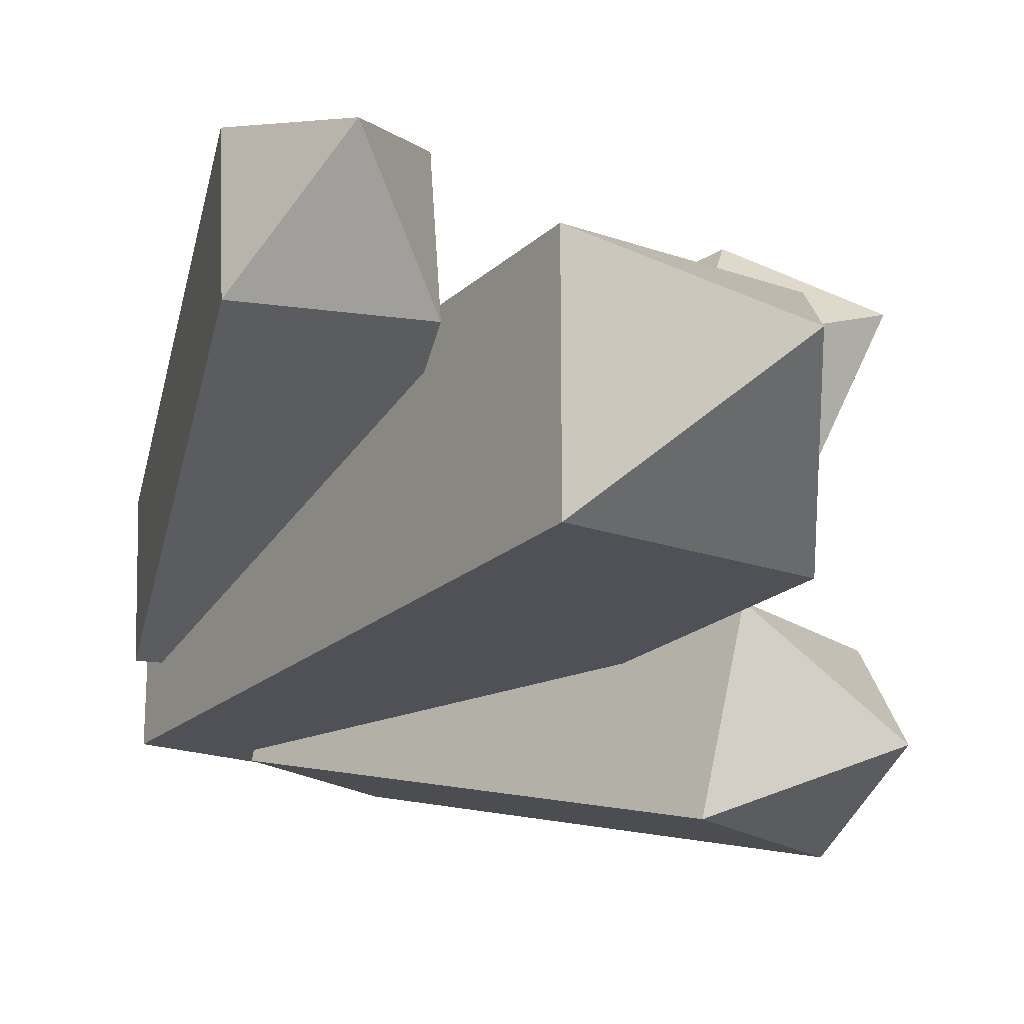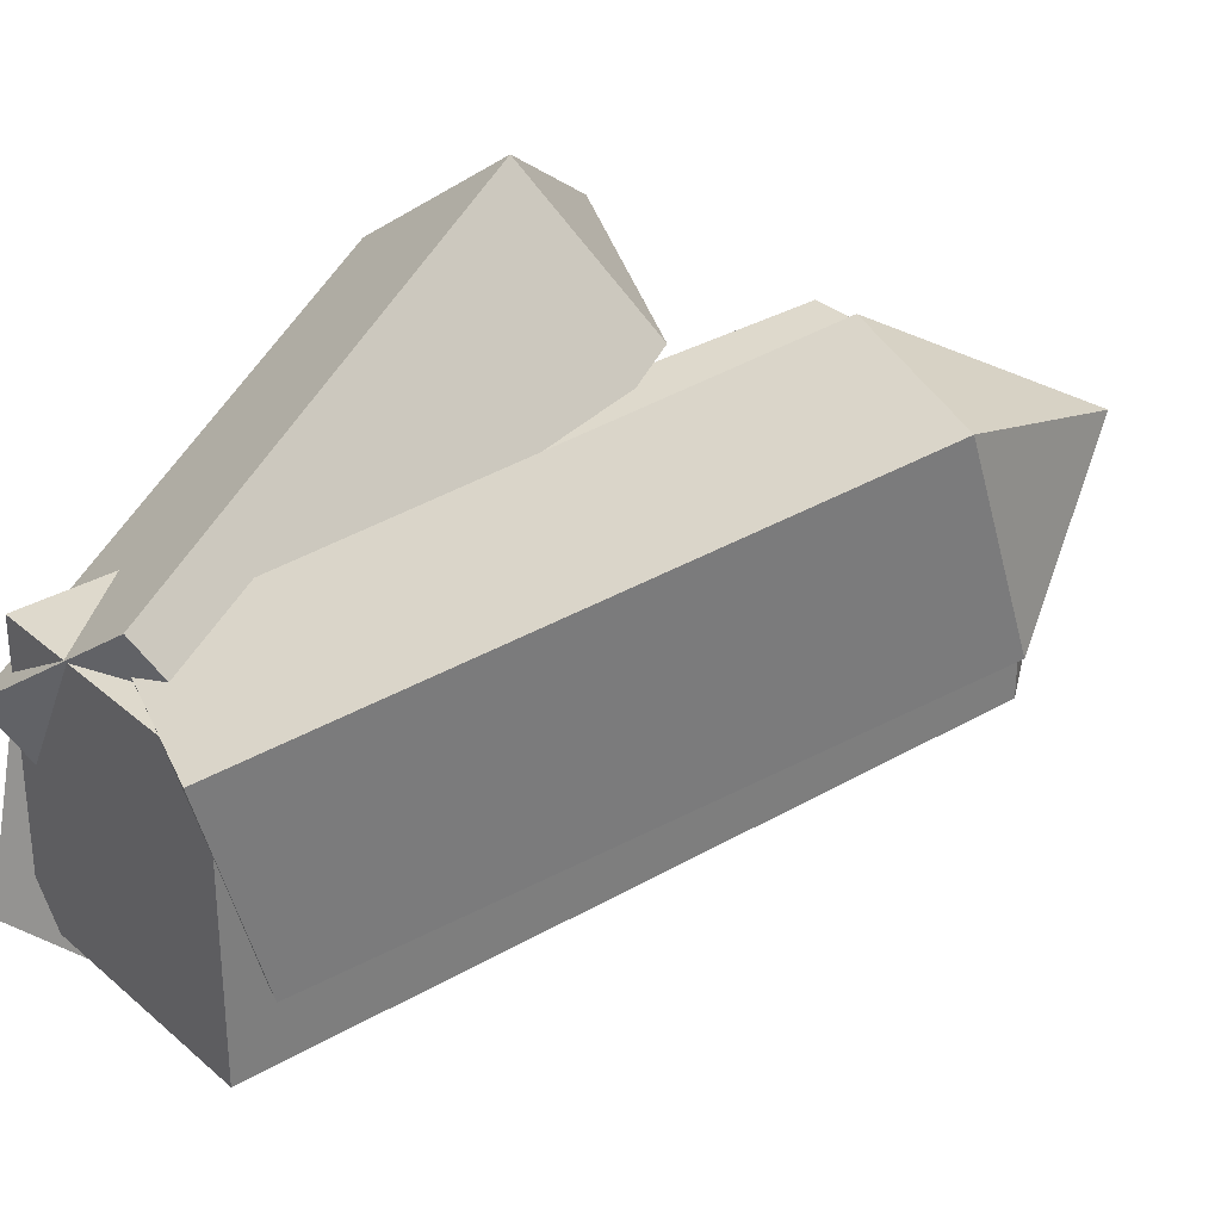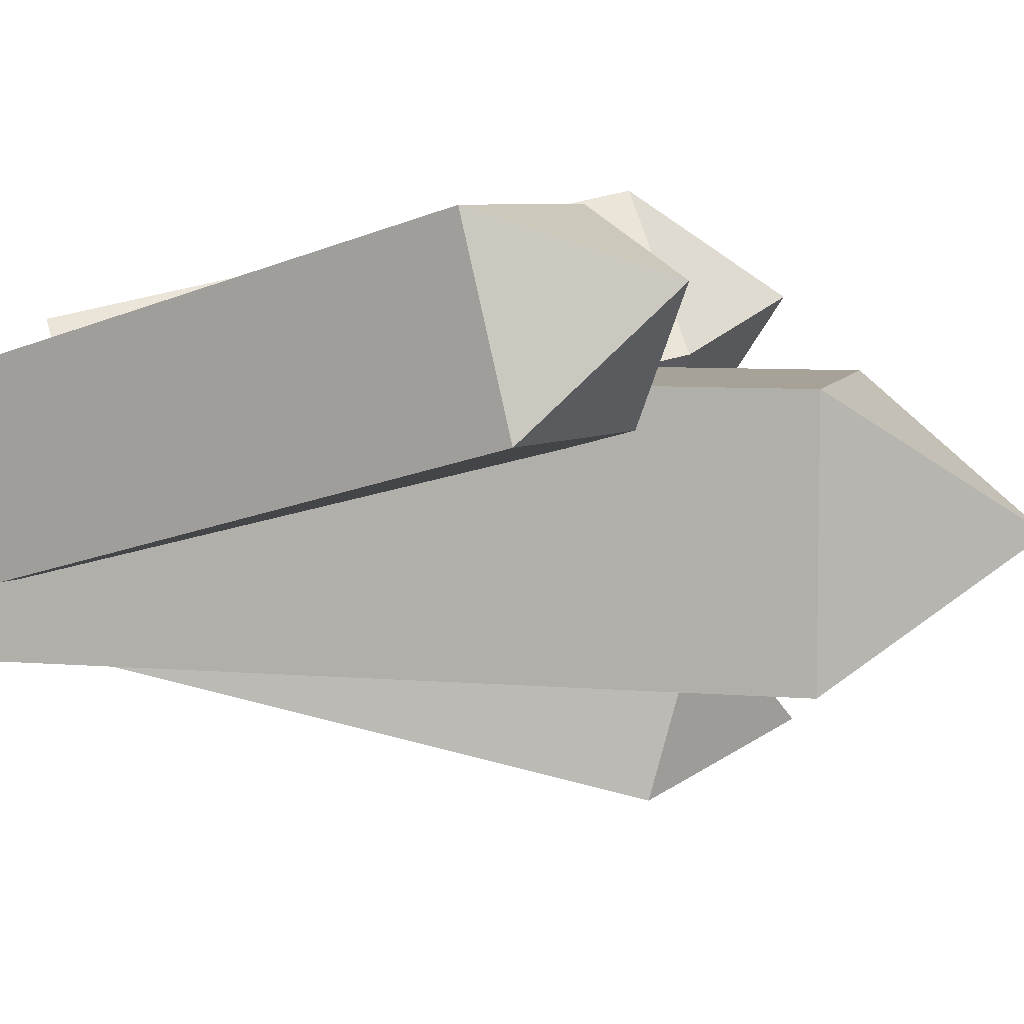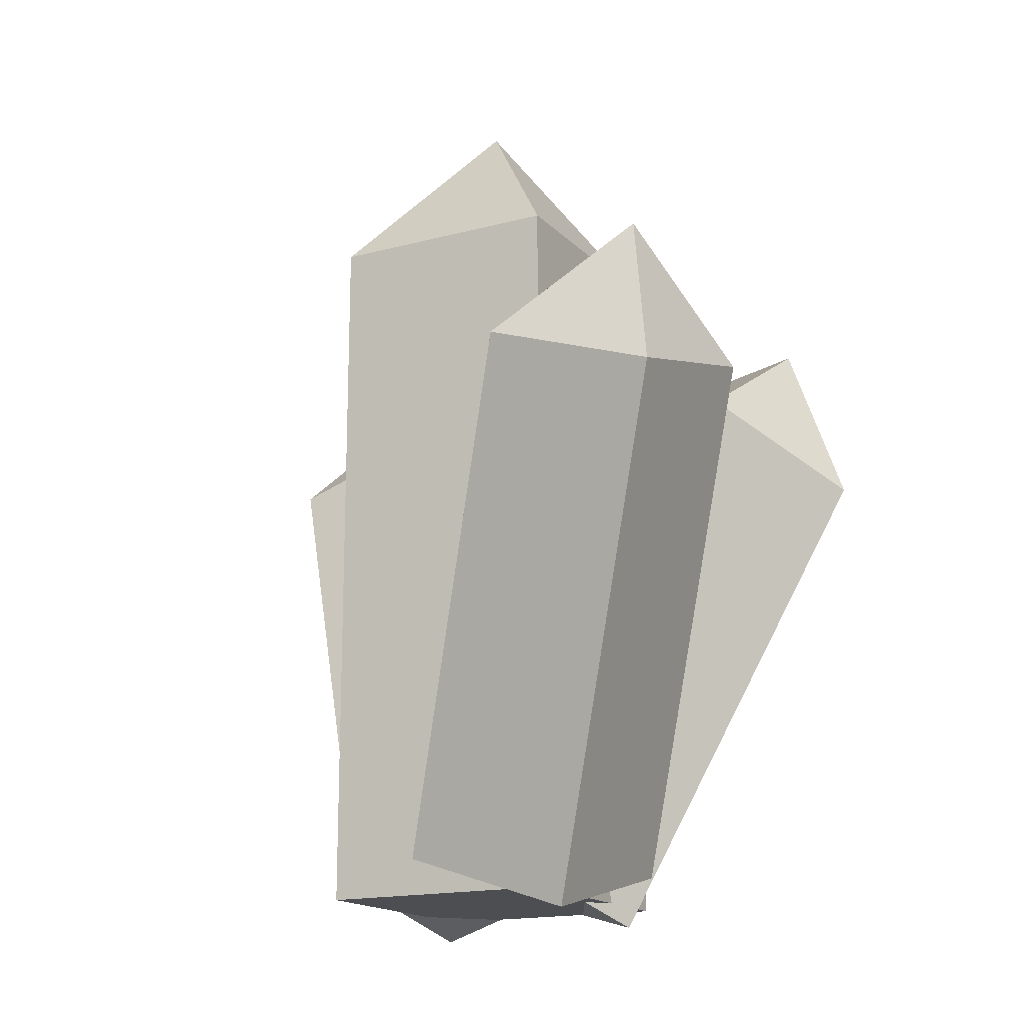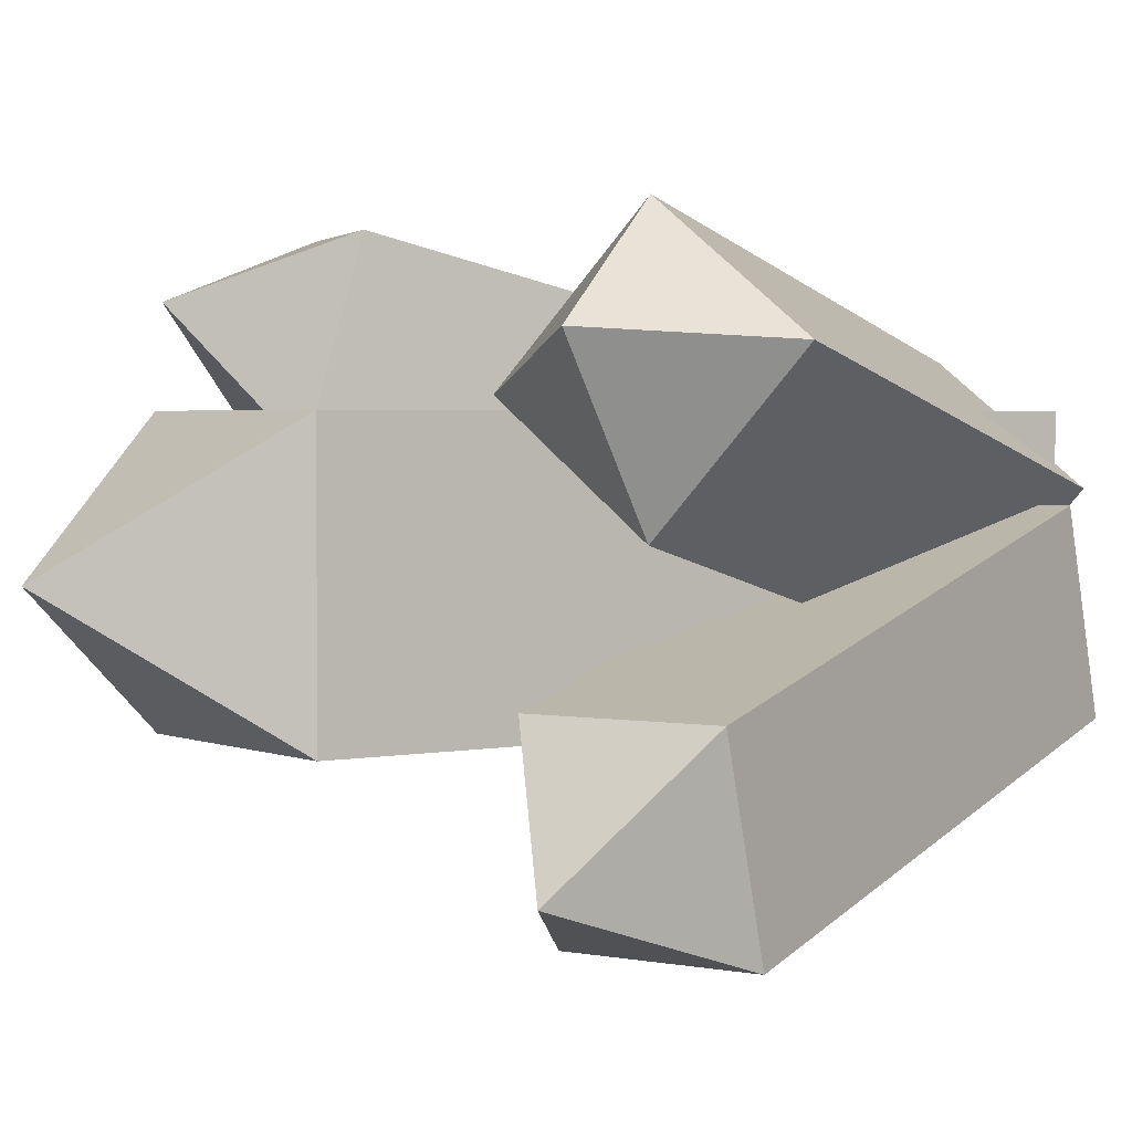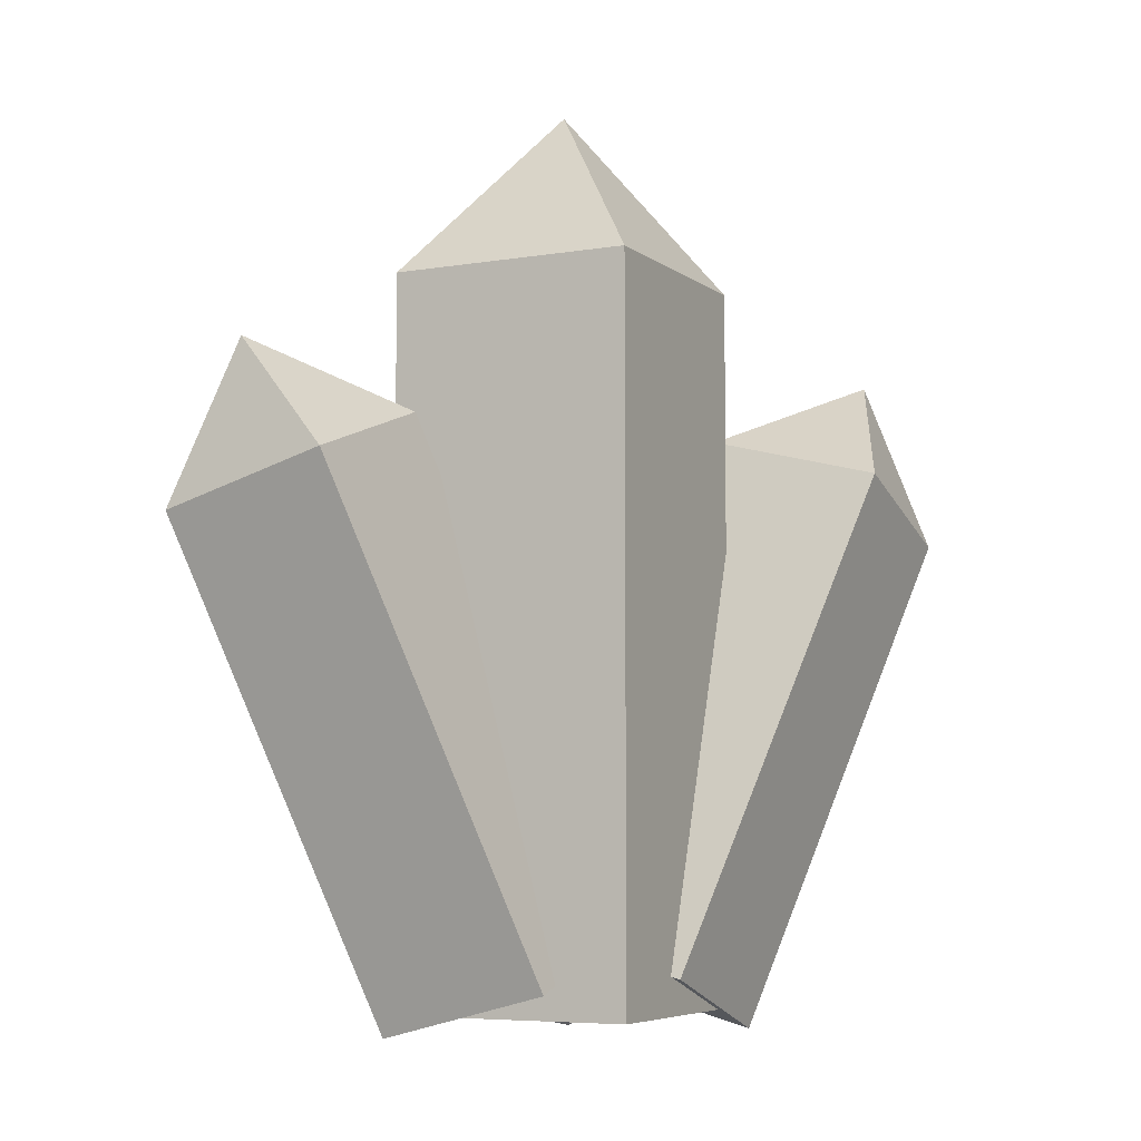
<metadata>
{"format":"obj","ext":"obj","renderer":"f3d","projection":"perspective","resolution":1024,"background":"white","views":[{"elev":-20.5,"azim":147.5,"up":"+Z"},{"elev":32.1,"azim":50.6,"up":"+Z"},{"elev":6.6,"azim":104.5,"up":"+Z"},{"elev":-16.6,"azim":-151.6,"up":"+Y"},{"elev":2.7,"azim":-125.6,"up":"+Z"},{"elev":-6.2,"azim":116.7,"up":"+Y"}]}
</metadata>
<code>
o Crystal_Cube.001
v 0.1311 0.5512 0.2662
v 0.1468 0.598 0.08388
v -0.02211 0.09553 -0.05982
v -0.03786 0.04868 0.1226
v 0.3189 0.5401 0.08388
v 0.15 0.03767 -0.05982
v 0.3032 0.4933 0.2662
v 0.1343 -0.009187 0.1226
v 0.2649 0.6642 0.209
f 1 2 3 4
f 2 5 6 3
f 5 7 8 6
f 7 1 4 8
f 4 3 6 8
f 1 7 9
f 7 5 9
f 5 2 9
f 2 1 9
o Crystal_Cube.000
v -0.116 0.7452 0.1186
v -0.116 0.7452 -0.1334
v -0.116 0.01282 -0.1334
v -0.116 0.01282 0.1186
v 0.1262 0.7452 -0.1334
v 0.1262 0.01282 -0.1334
v 0.1262 0.7452 0.1186
v 0.1262 0.01282 0.1186
v 0.005092 0.918 -0.007385
f 10 11 12 13
f 11 14 15 12
f 14 16 17 15
f 16 10 13 17
f 13 12 15 17
f 10 16 18
f 16 14 18
f 14 11 18
f 11 10 18
o Crystal_Cube.002
v -0.1424 0.5512 -0.2862
v -0.1571 0.598 -0.1037
v 0.01269 0.09553 0.03895
v 0.02734 0.04868 -0.1435
v -0.3292 0.5401 -0.1027
v -0.1594 0.03767 0.03999
v -0.3146 0.4933 -0.2851
v -0.1448 -0.009187 -0.1425
v -0.2759 0.6642 -0.2281
f 19 20 21 22
f 20 23 24 21
f 23 25 26 24
f 25 19 22 26
f 22 21 24 26
f 19 25 27
f 25 23 27
f 23 20 27
f 20 19 27
o Crystal_Cube.003
v -0.3485 0.4772 0.1679
v -0.2563 0.5535 0.02173
v -0.03367 0.06479 -0.09318
v -0.1258 -0.01158 0.05303
v -0.1159 0.592 0.1303
v 0.1067 0.1032 0.01539
v -0.2081 0.5156 0.2765
v 0.01456 0.02686 0.1616
v -0.2848 0.6499 0.1762
f 28 29 30 31
f 29 32 33 30
f 32 34 35 33
f 34 28 31 35
f 31 30 33 35
f 28 34 36
f 34 32 36
f 32 29 36
f 29 28 36

</code>
